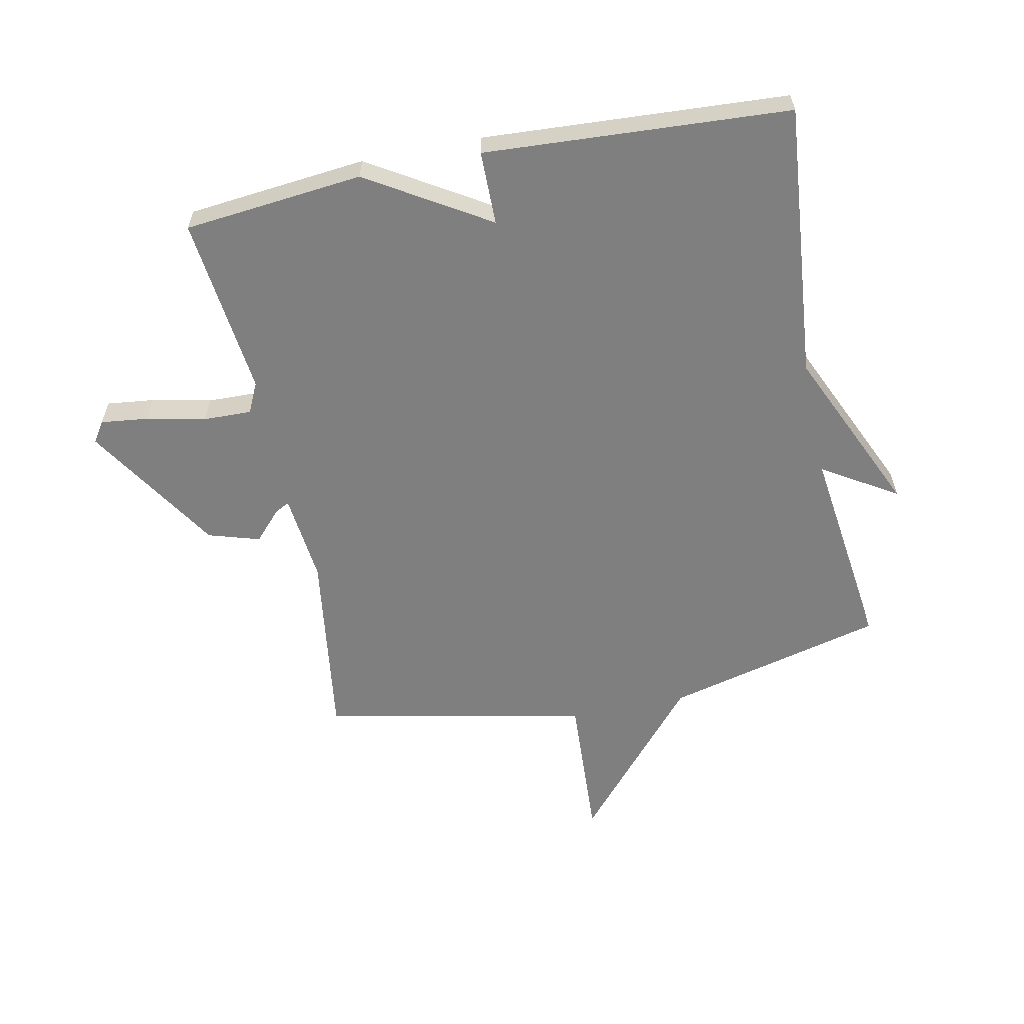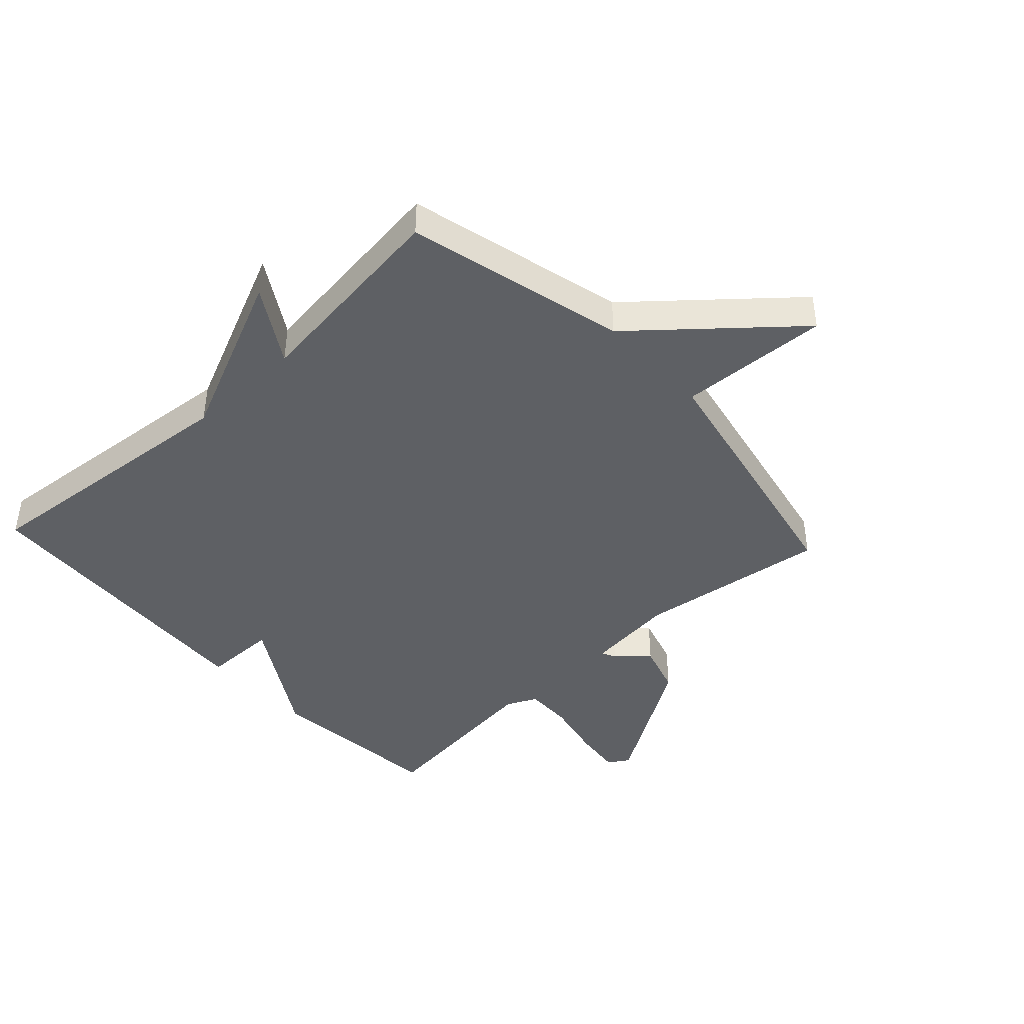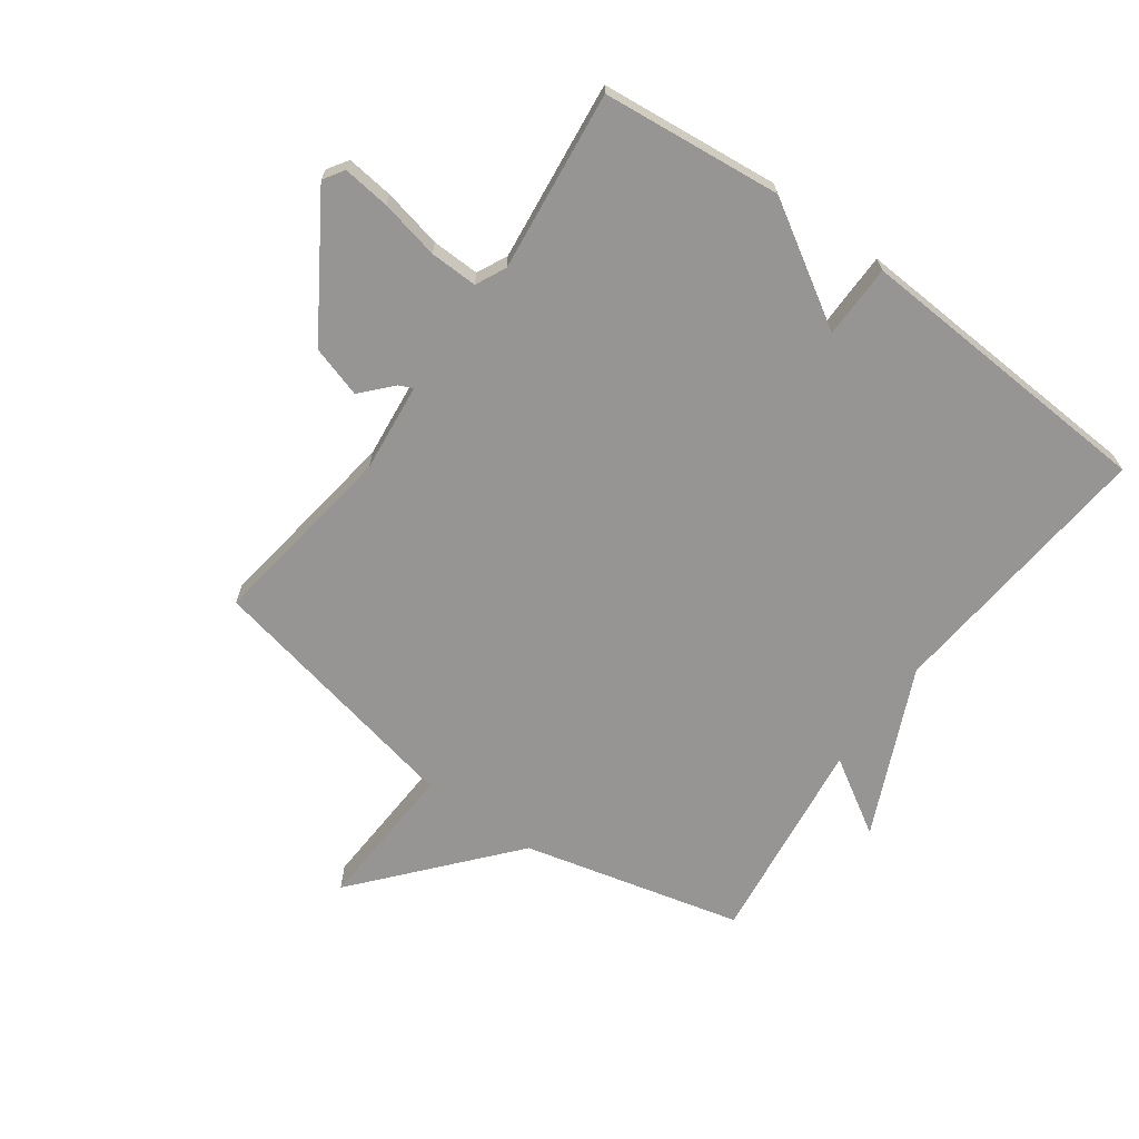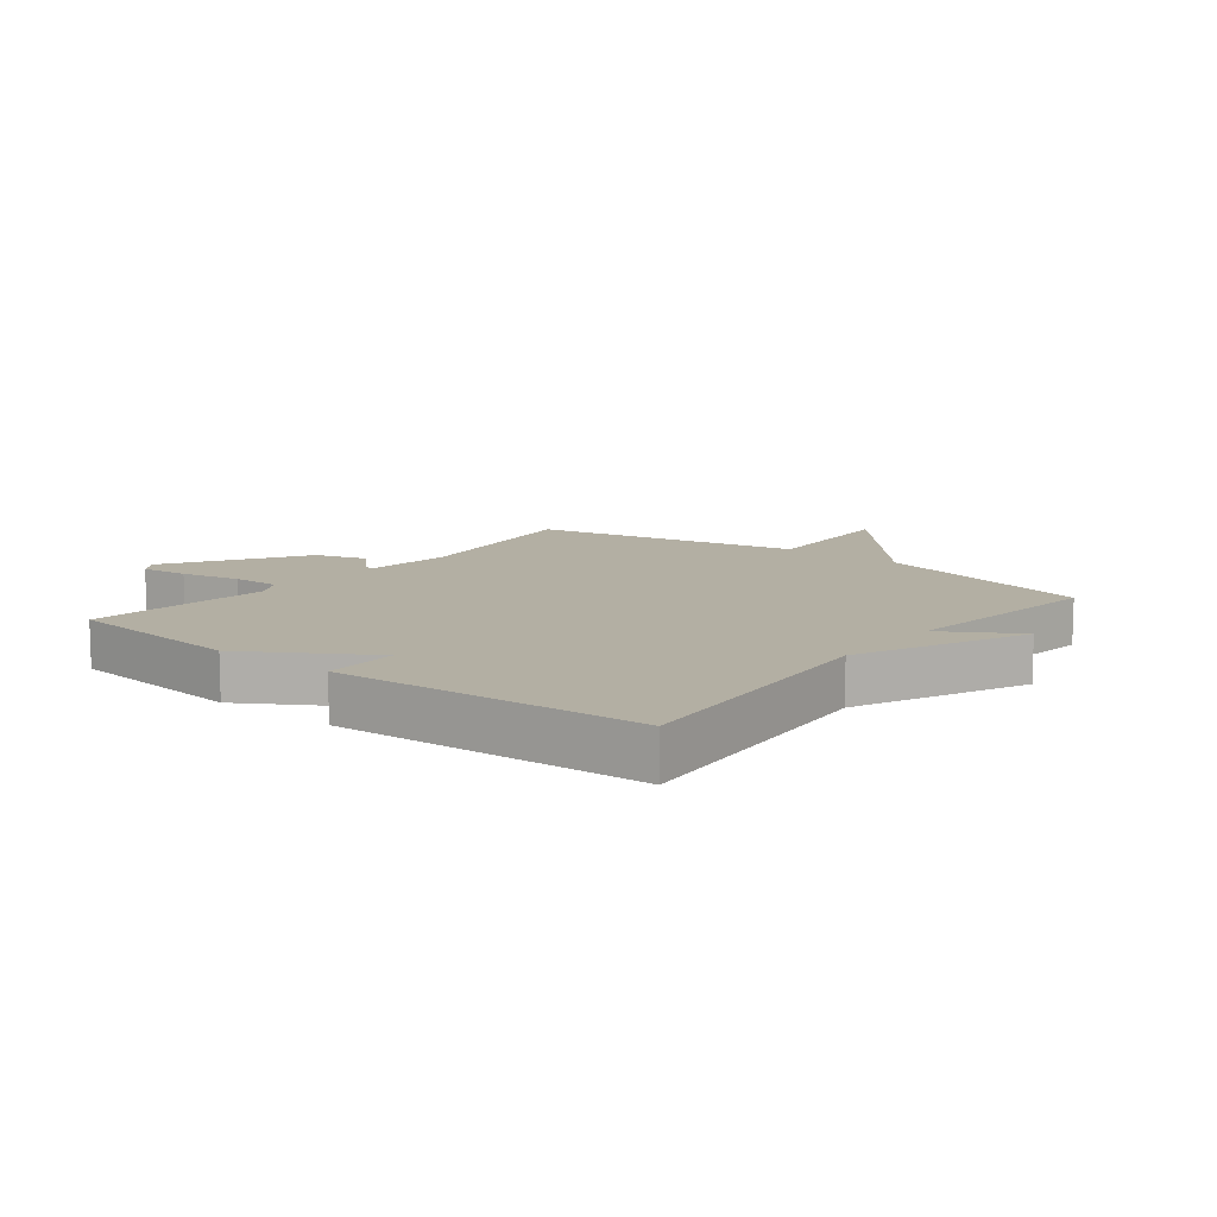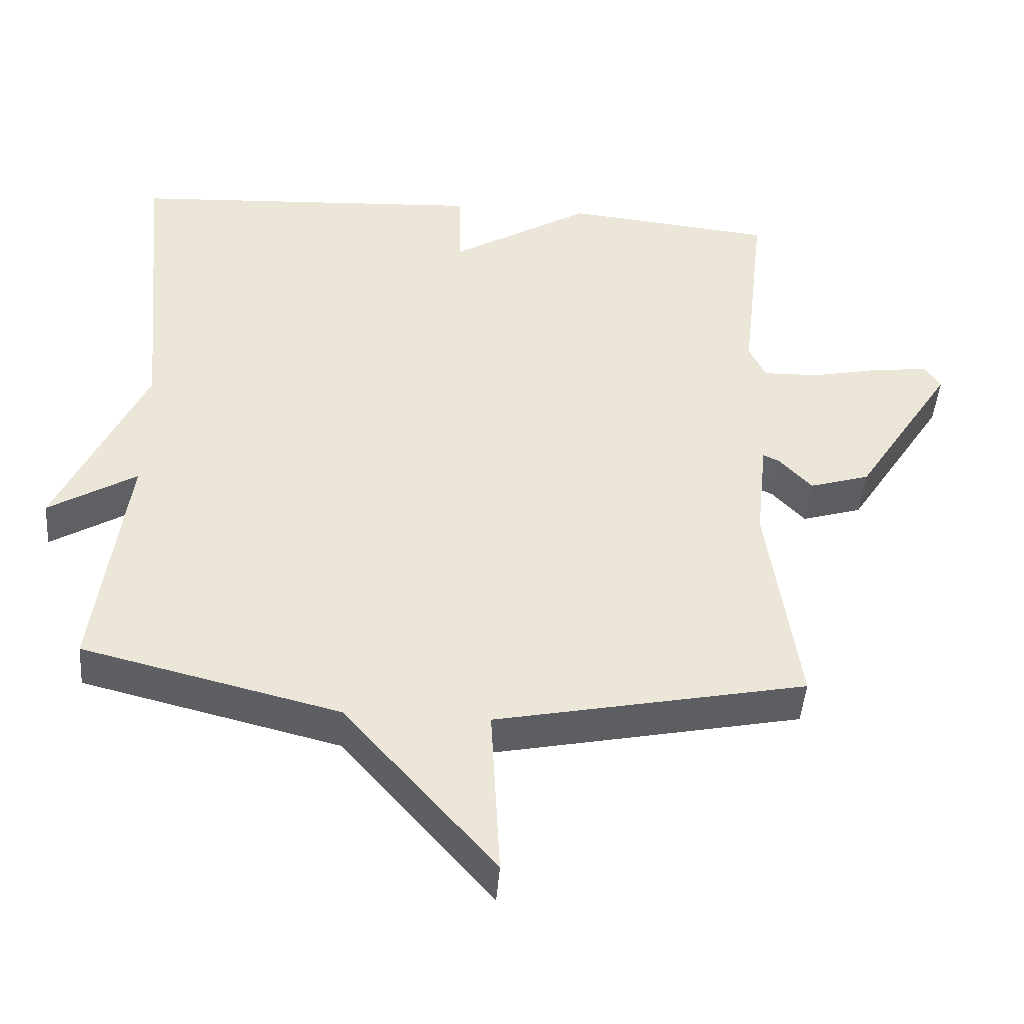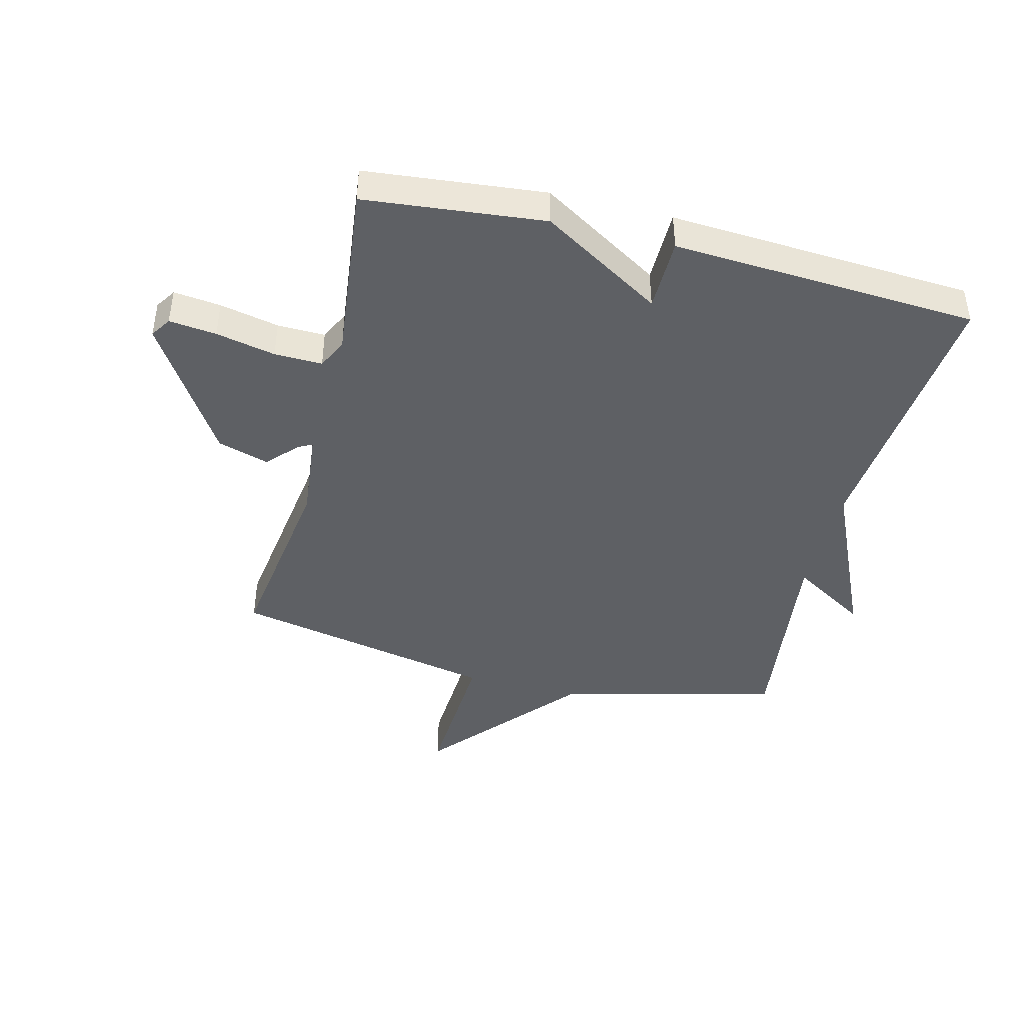
<metadata>
{"format":"obj","ext":"obj","renderer":"f3d","projection":"perspective","resolution":1024,"background":"white","views":[{"elev":-59.7,"azim":11.6,"up":"+Y"},{"elev":-42.8,"azim":132.8,"up":"+Y"},{"elev":-67.6,"azim":-35.8,"up":"+Y"},{"elev":11.1,"azim":38.4,"up":"+Y"},{"elev":-45.4,"azim":175.6,"up":"+Z"},{"elev":-43.0,"azim":-14.1,"up":"+Y"}]}
</metadata>
<code>
v 0.5 0.07 0.5
v 0.457 0.07 0.043
v 0.581 0.07 -0.233
v 0.457 0.07 -0.157
v 0.5 0.07 -0.5
v 0.138 0.07 -0.59
v -0.075 0.07 -0.837
v -0.062 0.07 -0.59
v -0.5 0.07 -0.5
v -0.456 0.07 -0.185
v -0.472 0.07 -0.037
v -0.495 0.07 -0.048
v -0.541 0.07 -0.098
v -0.626 0.07 -0.072
v -0.767 0.07 0.15
v -0.745 0.07 0.184
v -0.667 0.07 0.175
v -0.569 0.07 0.154
v -0.49 0.07 0.152
v -0.466 0.07 0.202
v -0.5 0.07 0.5
v -0.204 0.07 0.53
v -0.005 0.07 0.408
v -0.004 0.07 0.53
v 0.5 0 0.5
v 0.457 0 0.043
v 0.581 0 -0.233
v 0.457 0 -0.157
v 0.5 0 -0.5
v 0.138 0 -0.59
v -0.075 0 -0.837
v -0.062 0 -0.59
v -0.5 0 -0.5
v -0.456 0 -0.185
v -0.472 0 -0.037
v -0.495 0 -0.048
v -0.541 0 -0.098
v -0.626 0 -0.072
v -0.767 0 0.15
v -0.745 0 0.184
v -0.667 0 0.175
v -0.569 0 0.154
v -0.49 0 0.152
v -0.466 0 0.202
v -0.5 0 0.5
v -0.204 0 0.53
v -0.005 0 0.408
v -0.004 0 0.53
f 23 24 1 2
f 22 23 2
f 21 22 2
f 20 21 2
f 19 20 2
f 18 19 2
f 16 17 18
f 15 16 18
f 14 15 18
f 13 14 18
f 12 13 18
f 11 12 18
f 11 18 2
f 10 11 2
f 8 9 10 2
f 6 7 8 2
f 4 5 6
f 4 6 2
f 2 3 4
f 26 25 48 47
f 26 47 46
f 26 46 45
f 26 45 44
f 26 44 43
f 26 43 42
f 42 41 40
f 42 40 39
f 42 39 38
f 42 38 37
f 42 37 36
f 42 36 35
f 26 42 35
f 26 35 34
f 26 34 33 32
f 26 32 31 30
f 30 29 28
f 26 30 28
f 28 27 26
f 1 25 26 2
f 2 26 27 3
f 3 27 28 4
f 4 28 29 5
f 5 29 30 6
f 6 30 31 7
f 7 31 32 8
f 8 32 33 9
f 9 33 34 10
f 10 34 35 11
f 11 35 36 12
f 12 36 37 13
f 13 37 38 14
f 14 38 39 15
f 15 39 40 16
f 16 40 41 17
f 17 41 42 18
f 18 42 43 19
f 19 43 44 20
f 20 44 45 21
f 21 45 46 22
f 22 46 47 23
f 23 47 48 24
f 24 48 25 1

</code>
